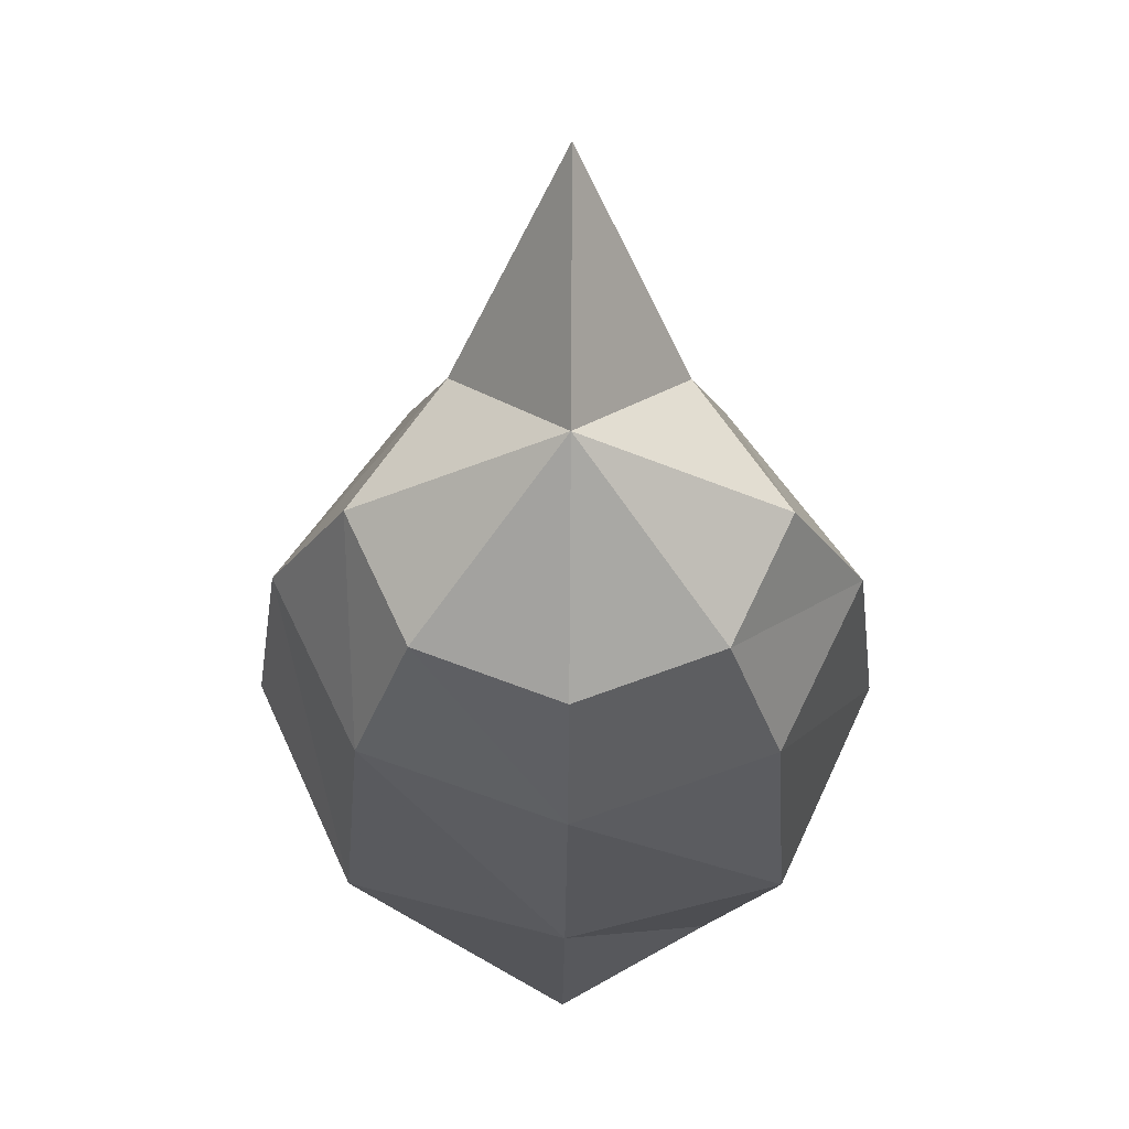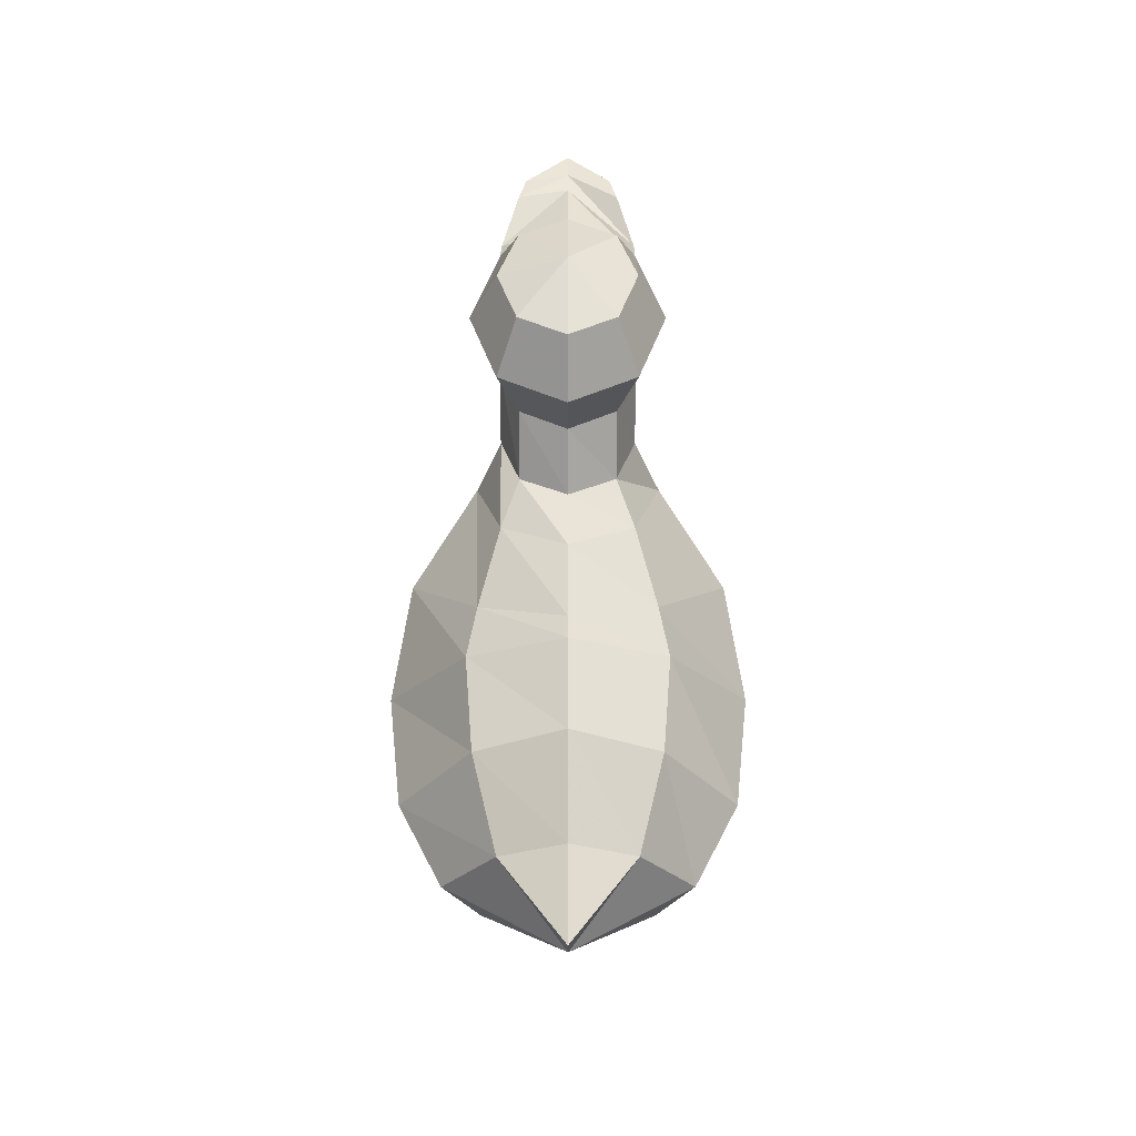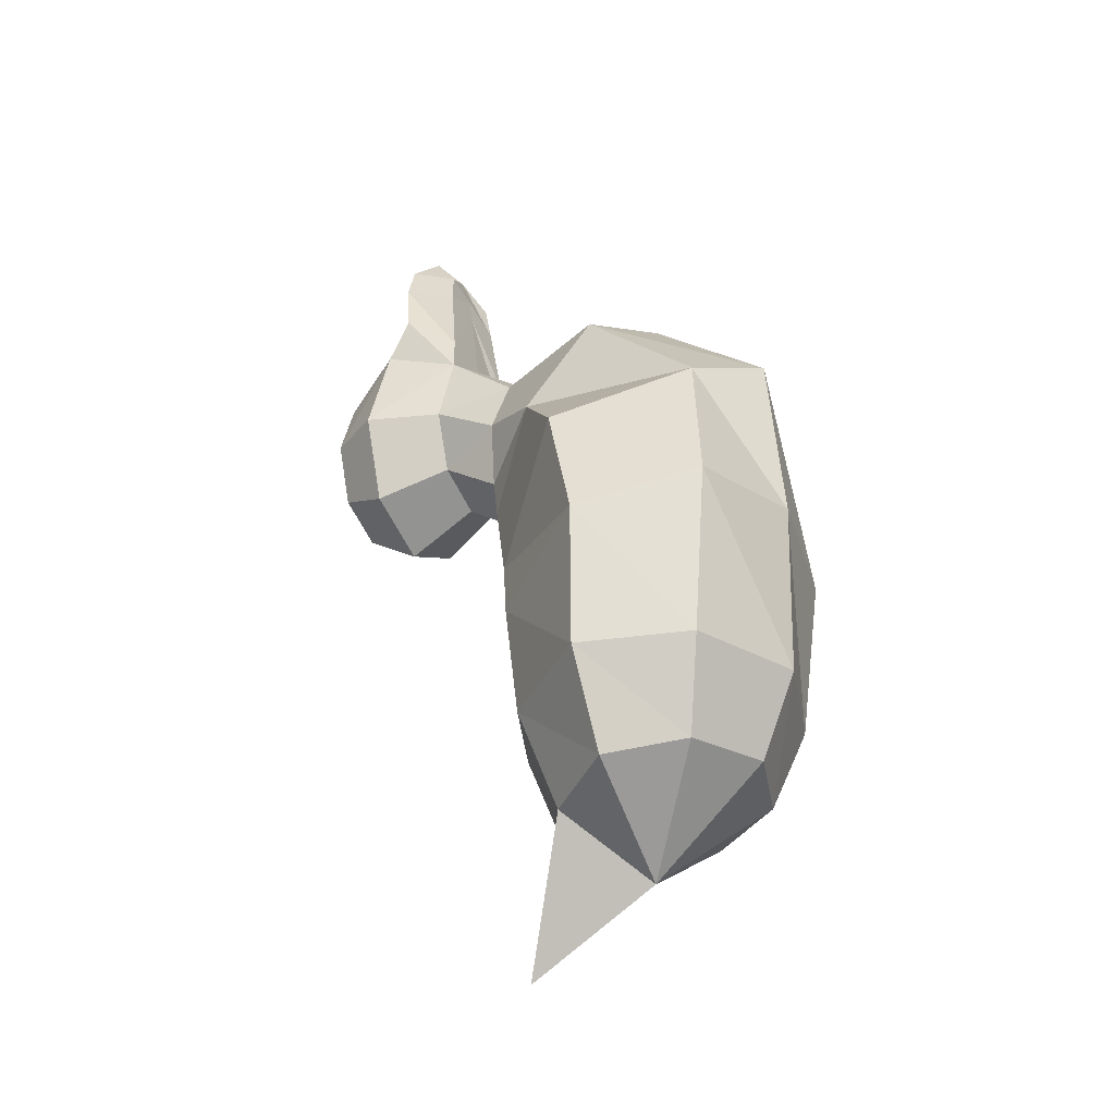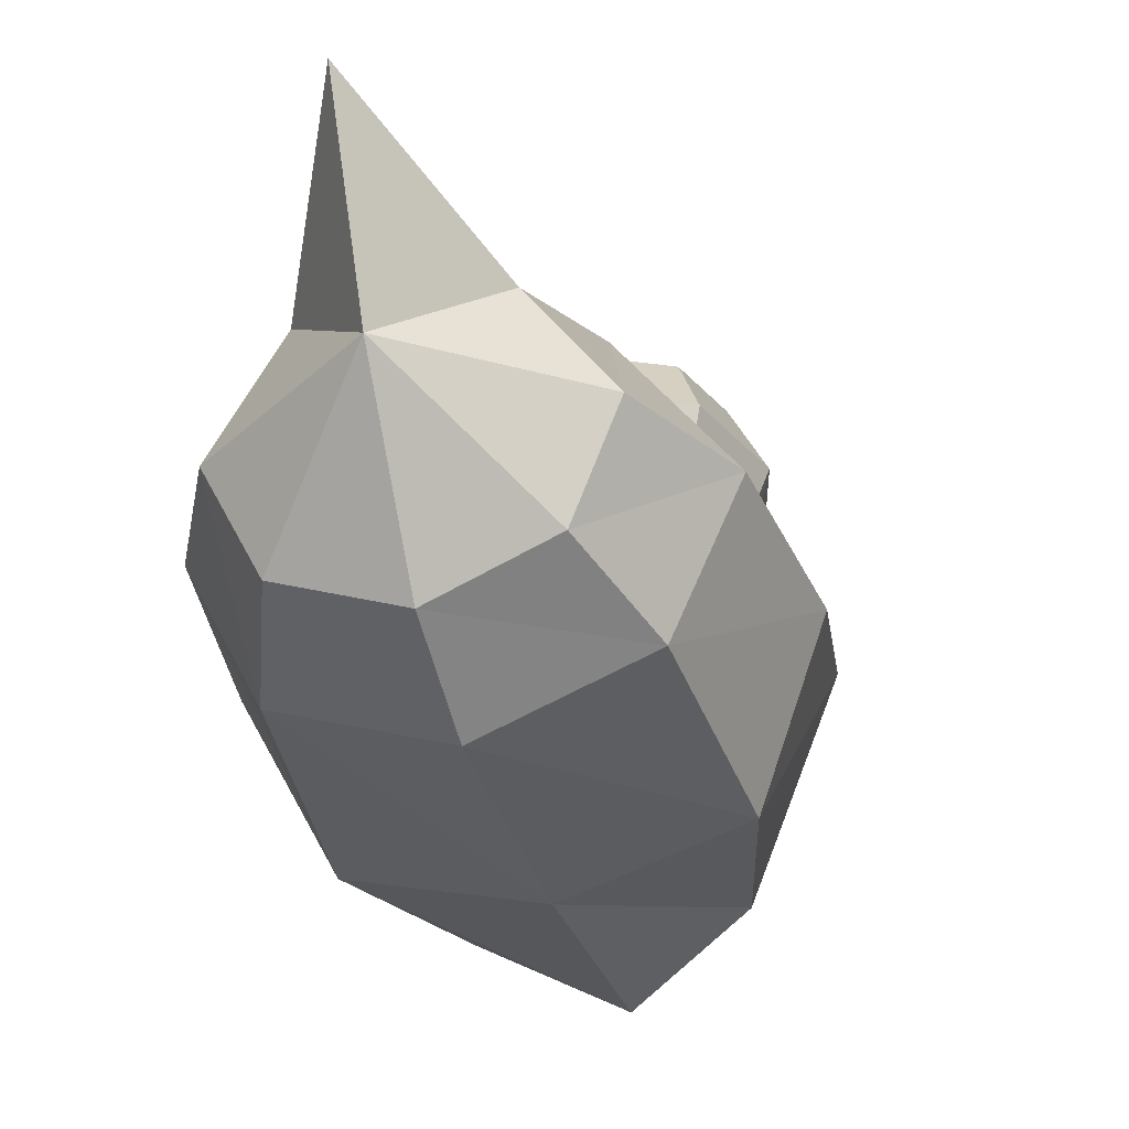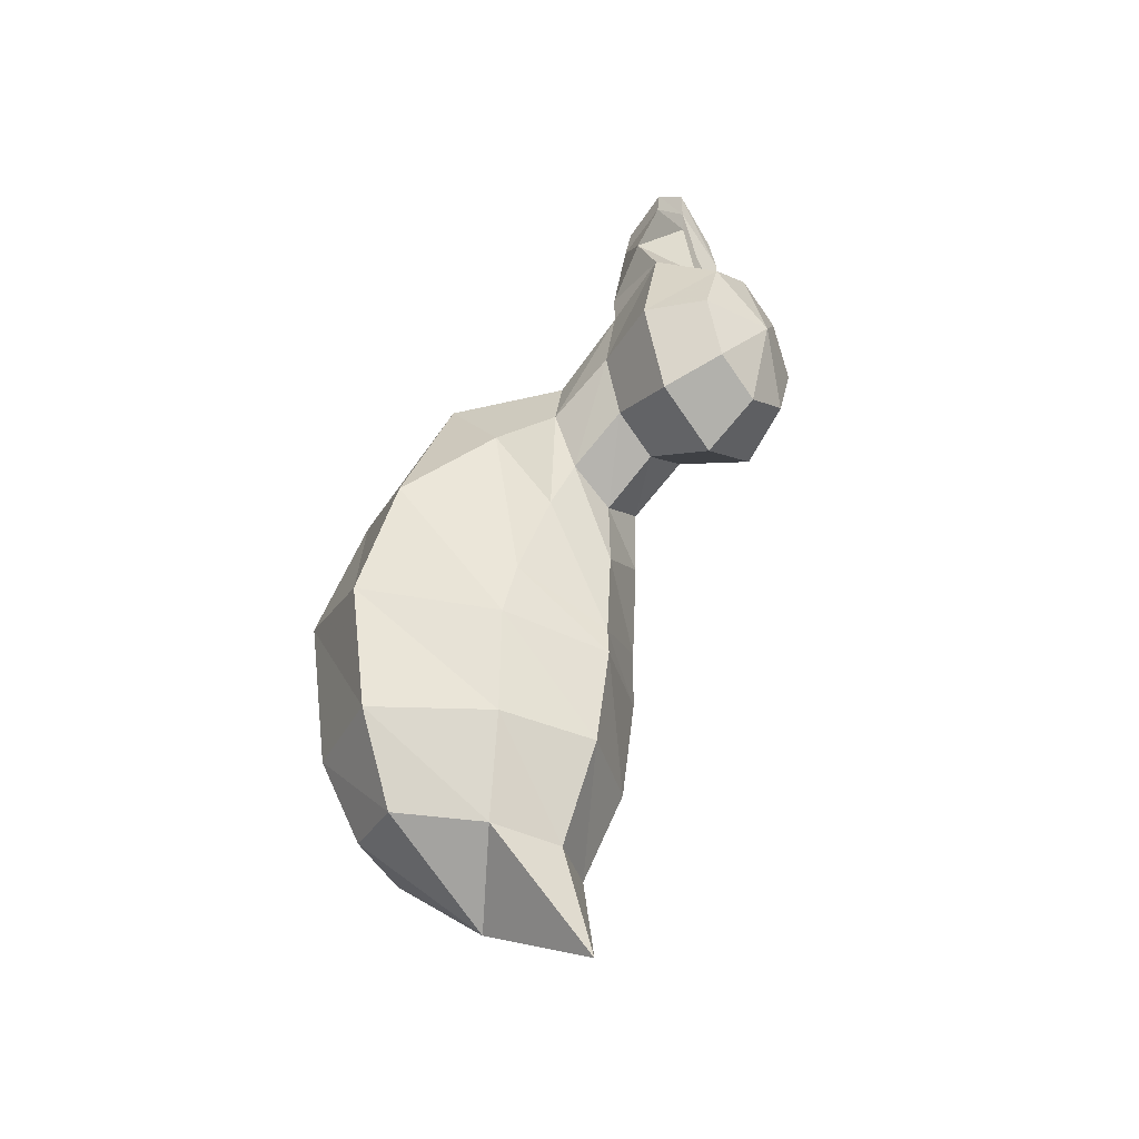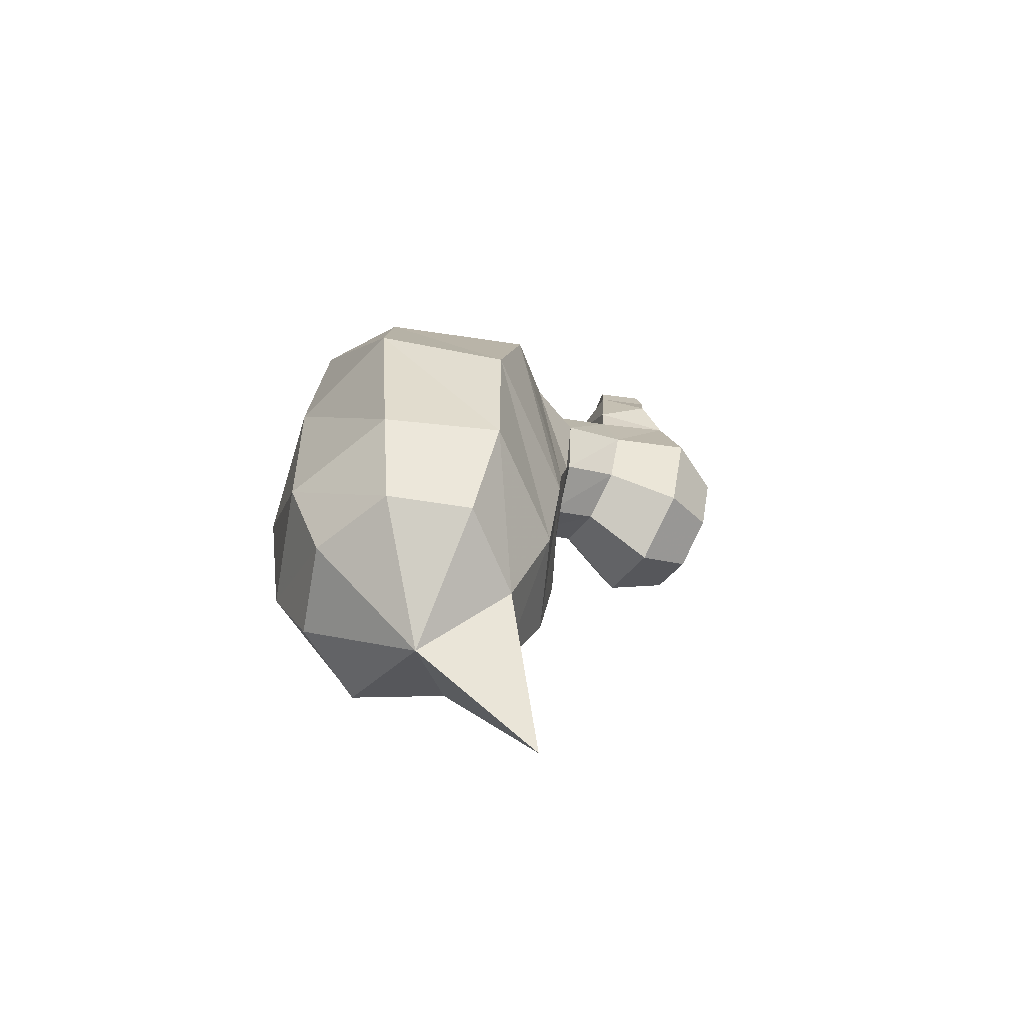
<metadata>
{"format":"obj","ext":"obj","renderer":"f3d","projection":"perspective","resolution":1024,"background":"white","views":[{"elev":-25.2,"azim":179.5,"up":"+Y"},{"elev":-41.0,"azim":-179.9,"up":"+Z"},{"elev":-31.9,"azim":-60.1,"up":"+Z"},{"elev":-34.4,"azim":-163.9,"up":"+Y"},{"elev":-40.2,"azim":129.8,"up":"+Z"},{"elev":-62.8,"azim":60.1,"up":"+Z"}]}
</metadata>
<code>
v 0.2155 0.5643 0.6845
v 0.1427 0.54 0.6845
v 0.1641 0.54 0.7472
v 0.2155 0.54 0.7732
v 0.267 0.54 0.7472
v 0.2883 0.54 0.6845
v 0.267 0.54 0.6217
v 0.2155 0.54 0.5957
v 0.1641 0.54 0.6217
v 0.1126 0.4812 0.6845
v 0.1427 0.4769 0.7884
v 0.2155 0.4769 0.8336
v 0.2883 0.4769 0.7884
v 0.3184 0.4812 0.6845
v 0.2883 0.4812 0.5957
v 0.2155 0.4812 0.5589
v 0.1427 0.4812 0.5957
v 0.1427 0.4063 0.6845
v 0.1641 0.402 0.7661
v 0.2155 0.402 0.7884
v 0.267 0.402 0.7661
v 0.2883 0.4063 0.6845
v 0.267 0.4063 0.6217
v 0.2155 0.4063 0.5957
v 0.1641 0.4063 0.6217
v 0.2155 0.1864 0.09982
v 0.1427 0.3358 0.6438
v 0.1641 0.3268 0.7059
v 0.2155 0.3231 0.7316
v 0.267 0.3268 0.7059
v 0.2883 0.3358 0.6438
v 0.267 0.3448 0.5816
v 0.2155 0.3485 0.5559
v 0.1641 0.3448 0.5816
v 0.1156 0.2757 0.63
v 0.1241 0.2021 0.7188
v 0.2155 0.1663 0.7544
v 0.3069 0.2021 0.7188
v 0.3155 0.2757 0.63
v 0.2862 0.3282 0.527
v 0.2155 0.3499 0.4844
v 0.1448 0.3282 0.527
v 0.04444 0.207 0.5468
v 0.122 0.08145 0.6134
v 0.2155 0.04112 0.6585
v 0.3091 0.08145 0.6134
v 0.3866 0.207 0.5468
v 0.3091 0.3043 0.438
v 0.2155 0.3446 0.3929
v 0.122 0.3043 0.438
v 0.025 0.1715 0.4188
v 0.0808 0.05504 0.4577
v 0.2155 0.025 0.4739
v 0.3502 0.05504 0.4577
v 0.406 0.1715 0.4188
v 0.3197 0.295 0.3798
v 0.2155 0.3462 0.3637
v 0.1113 0.295 0.3798
v 0.04136 0.1798 0.2764
v 0.09237 0.07419 0.2855
v 0.2155 0.03044 0.2892
v 0.3387 0.07419 0.2855
v 0.3897 0.1798 0.2764
v 0.3108 0.2854 0.2674
v 0.2155 0.3292 0.2636
v 0.1203 0.2854 0.2674
v 0.08838 0.177 0.1801
v 0.1256 0.09988 0.1946
v 0.2155 0.06794 0.2007
v 0.3054 0.09988 0.1946
v 0.3427 0.177 0.1801
v 0.2851 0.2541 0.1655
v 0.2155 0.286 0.1595
v 0.146 0.2541 0.1655
v 0.2155 0.3241 0.025
v 0.1427 0.4531 0.8327
v 0.2155 0.4633 0.9165
v 0.2883 0.4531 0.8327
v 0.164 0.402 0.7971
v 0.2155 0.4126 0.8717
v 0.267 0.402 0.7971
v 0.1609 0.4687 0.8976
v 0.2155 0.4639 0.9426
v 0.2701 0.4687 0.8976
v 0.1728 0.4126 0.8757
v 0.2155 0.4161 0.8979
v 0.2581 0.4126 0.8757
v 0.1688 0.4654 0.9301
v 0.2155 0.4629 0.975
v 0.2622 0.4654 0.9301
v 0.1788 0.4161 0.9083
v 0.2155 0.4267 0.9306
v 0.2522 0.4161 0.9083
f 1 2 3
f 1 3 4
f 1 4 5
f 1 5 6
f 1 6 7
f 1 7 8
f 1 8 9
f 1 9 2
f 2 10 11
f 2 11 3
f 3 11 12
f 3 12 4
f 4 12 13
f 4 13 5
f 5 13 14
f 5 14 6
f 6 14 15
f 6 15 7
f 7 15 16
f 7 16 8
f 8 16 17
f 8 17 9
f 9 17 10
f 9 10 2
f 10 18 19
f 10 19 11
f 13 21 22
f 13 22 14
f 14 22 23
f 14 23 15
f 15 23 24
f 15 24 16
f 16 24 25
f 16 25 17
f 17 25 18
f 17 18 10
f 26 72 71
f 26 71 70
f 26 70 69
f 26 69 68
f 26 68 67
f 26 67 74
f 34 25 24
f 24 33 34
f 33 24 23
f 23 32 33
f 32 23 22
f 22 31 32
f 31 22 21
f 21 30 31
f 30 21 20
f 20 29 30
f 29 20 19
f 19 28 29
f 28 19 18
f 18 27 28
f 27 18 25
f 25 34 27
f 42 34 33
f 33 41 42
f 41 33 32
f 32 40 41
f 40 32 31
f 31 39 40
f 39 31 30
f 30 38 39
f 38 30 29
f 29 37 38
f 37 29 28
f 28 36 37
f 36 28 27
f 27 35 36
f 35 27 34
f 34 42 35
f 50 42 41
f 41 49 50
f 49 41 40
f 40 48 49
f 48 40 39
f 39 47 48
f 47 39 38
f 38 46 47
f 46 38 37
f 37 45 46
f 45 37 36
f 36 44 45
f 44 36 35
f 35 43 44
f 43 35 42
f 42 50 43
f 58 50 49
f 49 57 58
f 57 49 48
f 48 56 57
f 56 48 47
f 47 55 56
f 55 47 46
f 46 54 55
f 54 46 45
f 45 53 54
f 53 45 44
f 44 52 53
f 52 44 43
f 43 51 52
f 51 43 50
f 50 58 51
f 66 58 57
f 57 65 66
f 65 57 56
f 56 64 65
f 64 56 55
f 55 63 64
f 63 55 54
f 54 62 63
f 62 54 53
f 53 61 62
f 61 53 52
f 52 60 61
f 60 52 51
f 51 59 60
f 59 51 58
f 58 66 59
f 74 66 65
f 65 73 74
f 73 65 64
f 64 72 73
f 72 64 63
f 63 71 72
f 71 63 62
f 62 70 71
f 70 62 61
f 61 69 70
f 69 61 60
f 60 68 69
f 68 60 59
f 59 67 68
f 67 59 66
f 66 74 67
f 75 26 74
f 75 74 73
f 75 73 72
f 75 72 26
f 88 91 92
f 88 92 89
f 89 92 93
f 89 93 90
f 76 11 19
f 19 79 76
f 79 19 20
f 20 80 79
f 77 12 11
f 11 76 77
f 80 20 21
f 21 81 80
f 81 21 13
f 13 78 81
f 78 13 12
f 12 77 78
f 82 76 79
f 79 85 82
f 85 79 80
f 80 86 85
f 83 77 76
f 76 82 83
f 86 80 81
f 81 87 86
f 87 81 78
f 78 84 87
f 84 78 77
f 77 83 84
f 88 82 85
f 85 91 88
f 91 85 86
f 86 92 91
f 89 83 82
f 82 88 89
f 92 86 87
f 87 93 92
f 93 87 84
f 84 90 93
f 90 84 83
f 83 89 90

</code>
